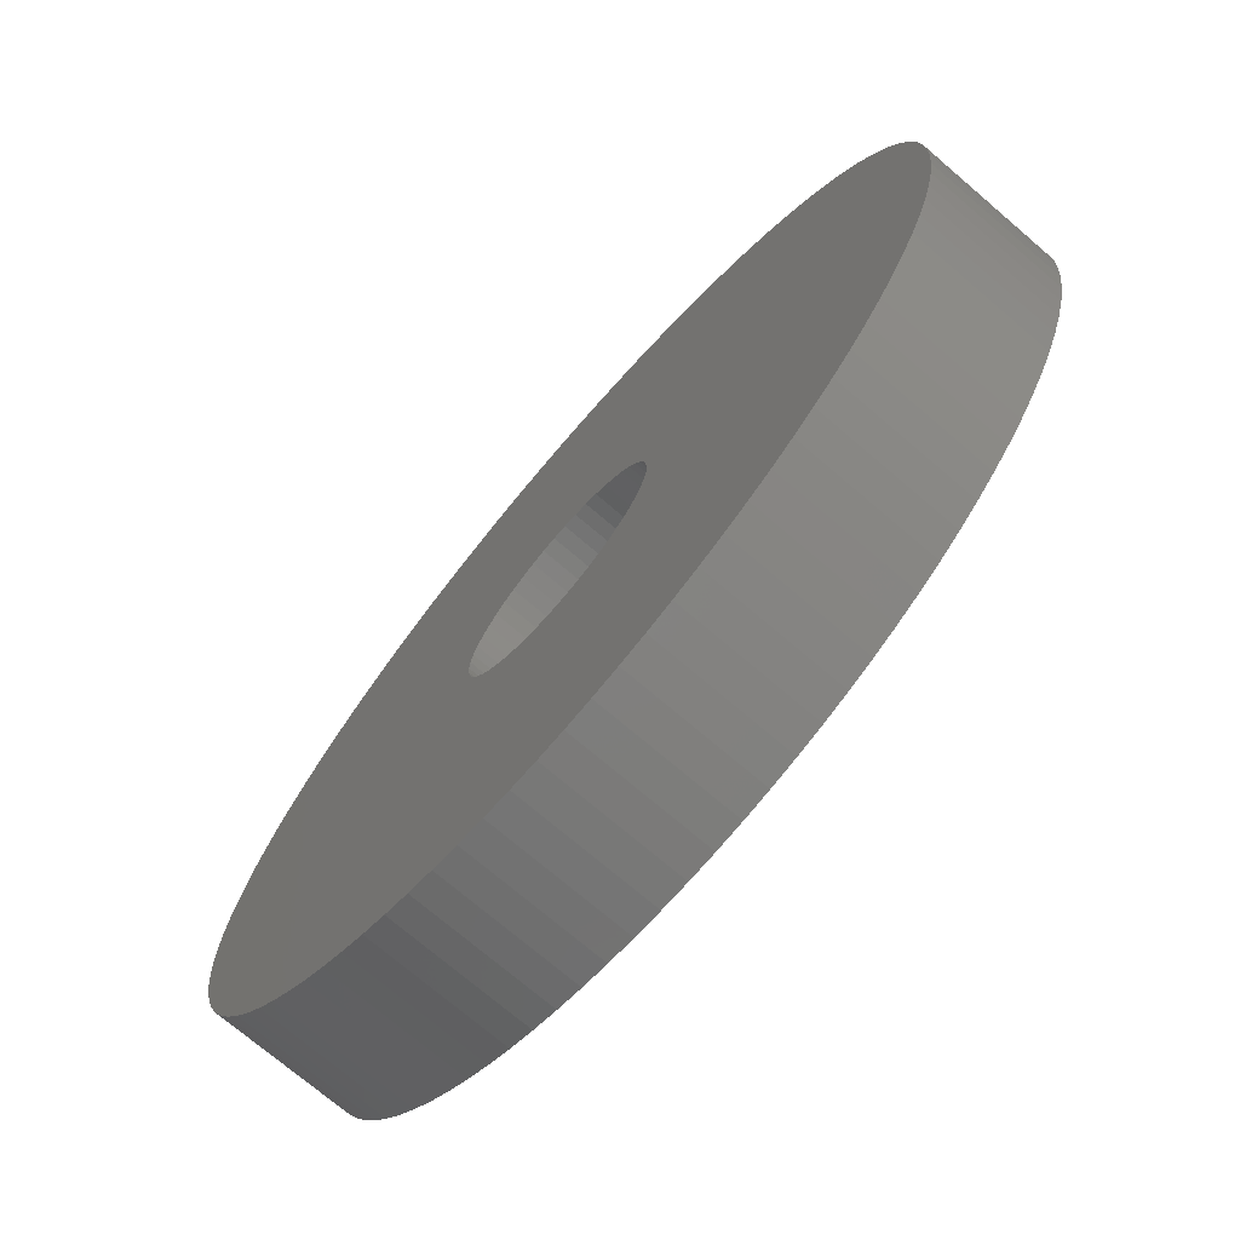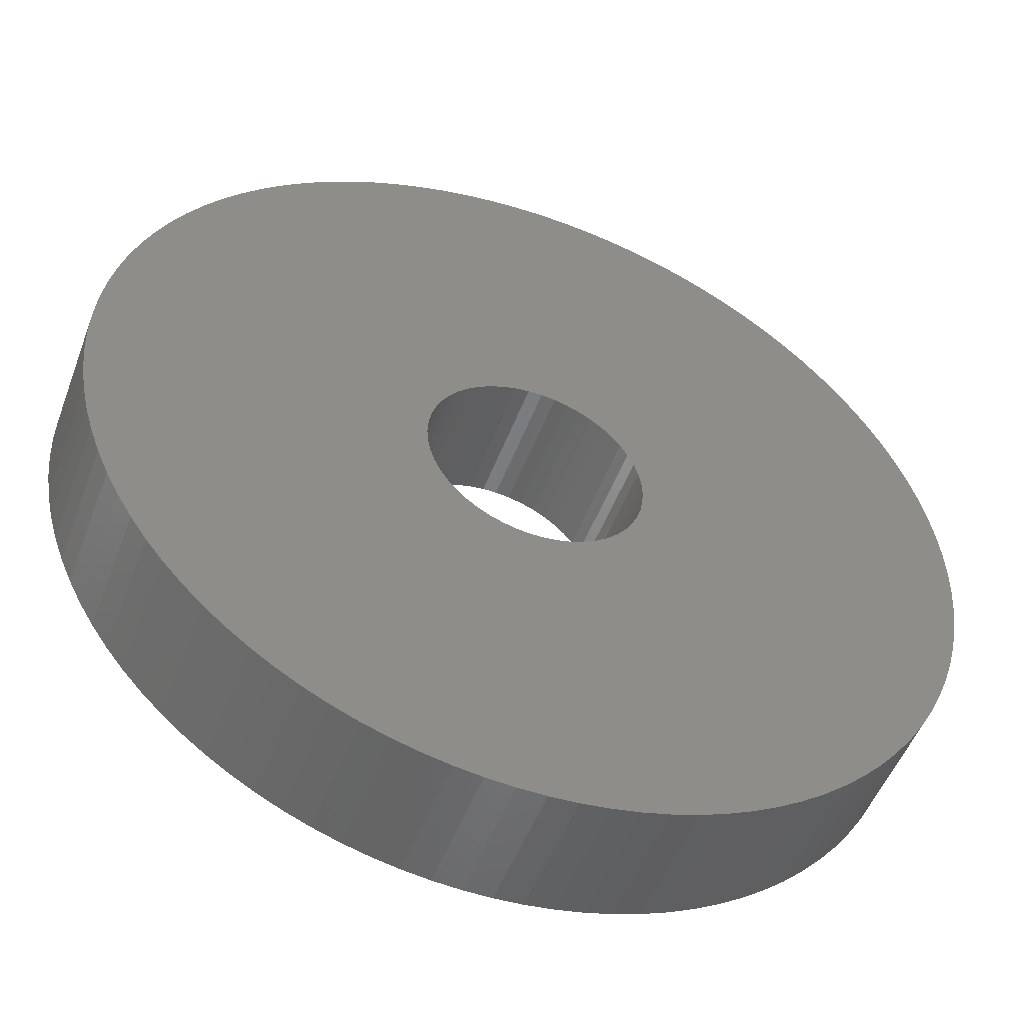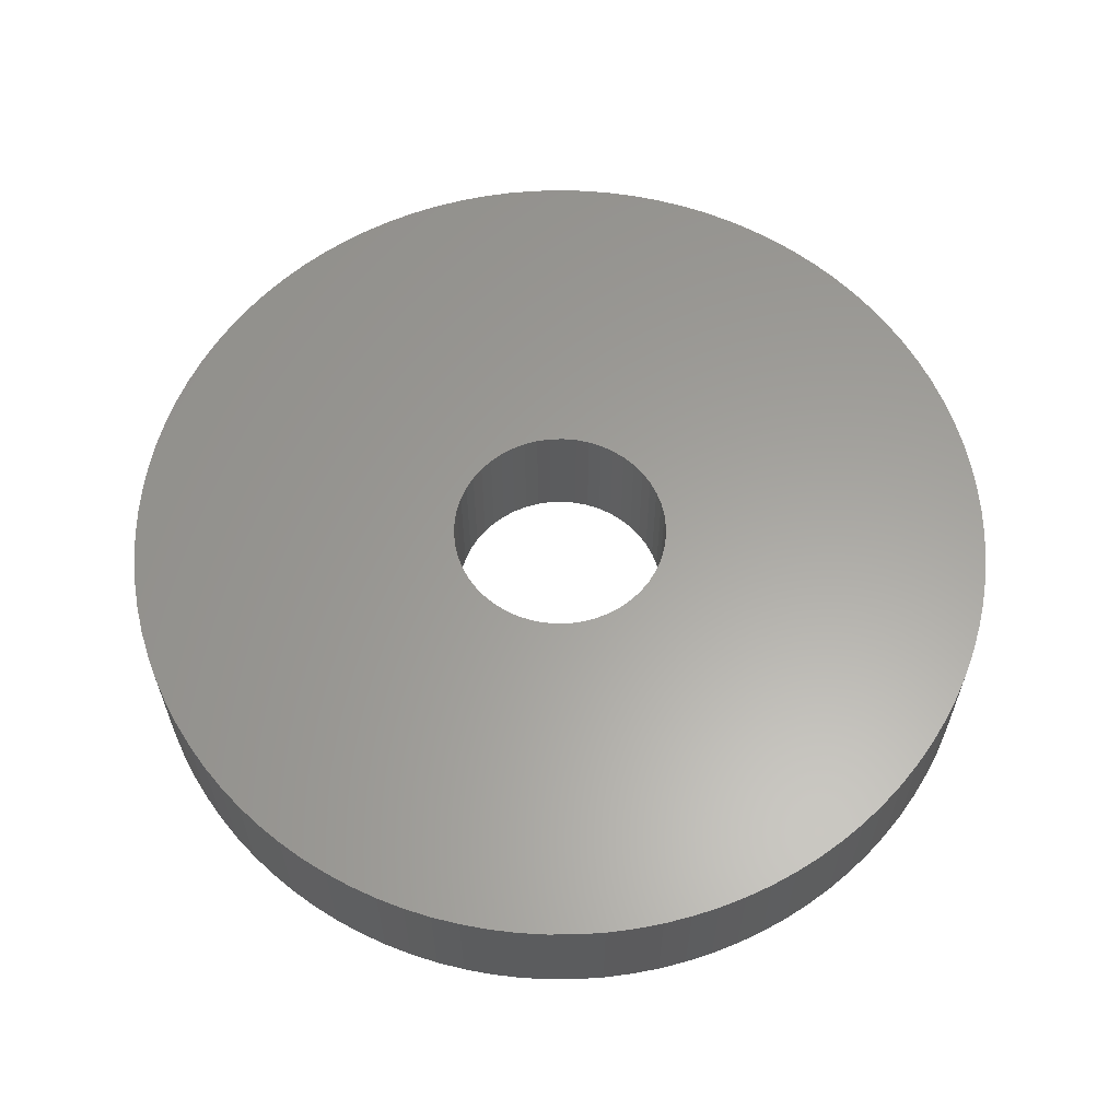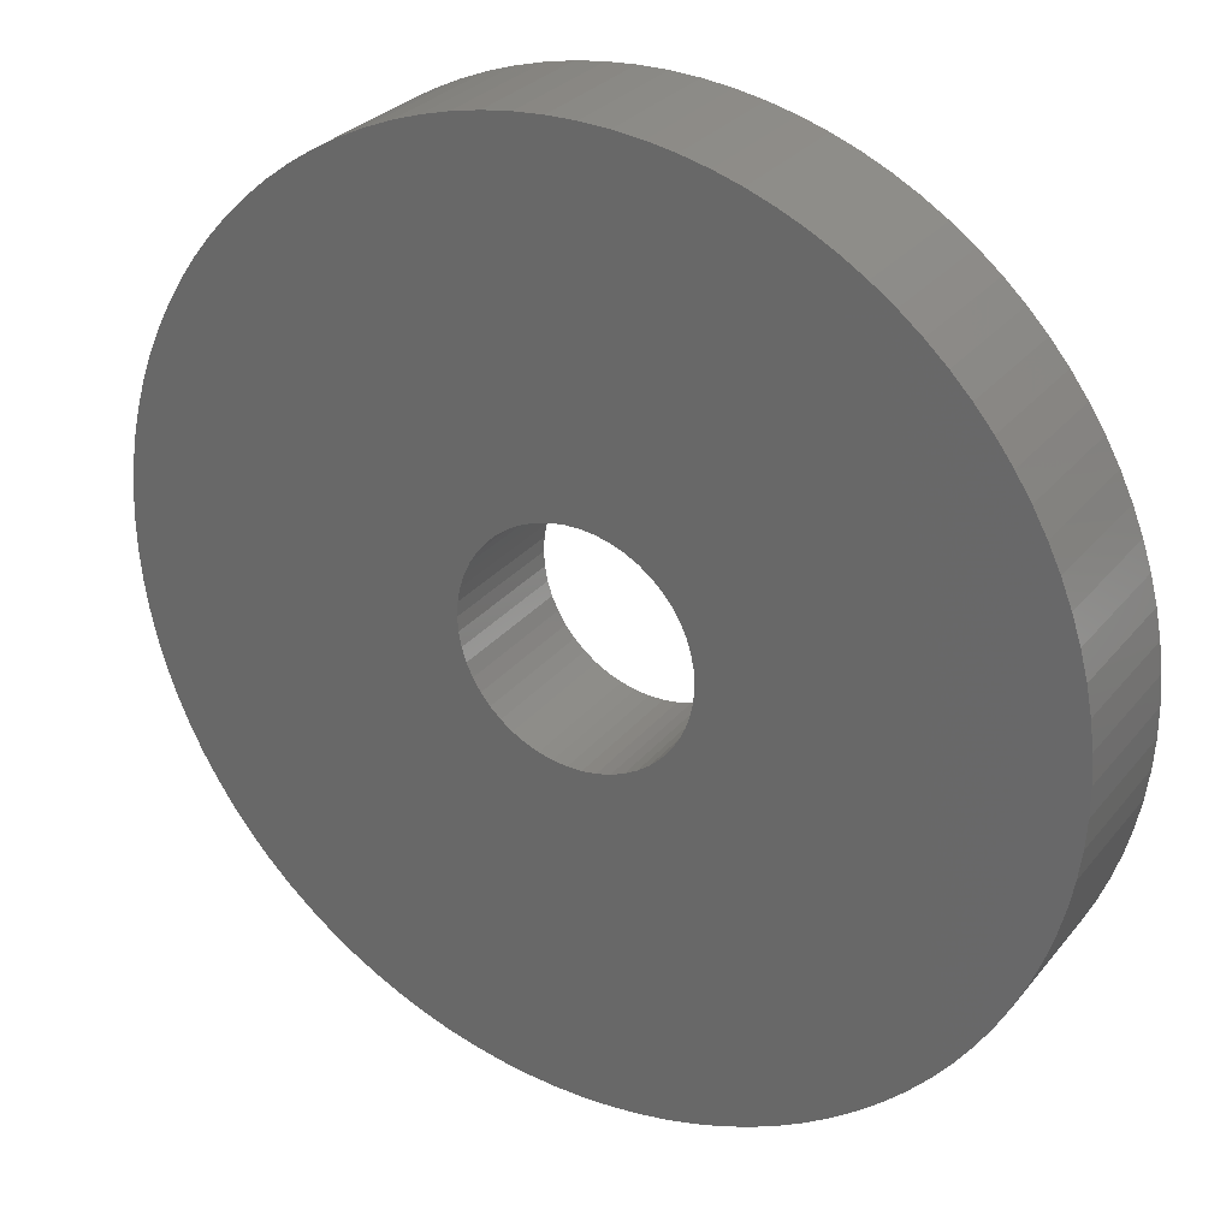
<metadata>
{"format":"stl","ext":"stl","renderer":"f3d","projection":"perspective","resolution":1024,"background":"white","views":[{"elev":-73.0,"azim":49.5,"up":"+Y"},{"elev":-50.6,"azim":159.7,"up":"+Y"},{"elev":61.3,"azim":98.9,"up":"+Z"},{"elev":28.8,"azim":-149.3,"up":"+Y"}]}
</metadata>
<code>
# stl→obj: 298 verts, 596 faces
v 0.978 0.06216 0
v 0.98 0 0.295
v 0.98 0 0
v 0.978 0.06216 0.295
v 0.9721 0.1241 0
v 0.9721 0.1241 0.295
v 0.9623 0.1855 0
v 0.9623 0.1855 0.295
v 0.9486 0.2461 0
v 0.9486 0.2461 0.295
v 0.9311 0.3058 0
v 0.9311 0.3058 0.295
v 0.9098 0.3642 0.295
v 0.9098 0.3642 0
v 0.8849 0.4212 0
v 0.8849 0.4212 0.295
v 0.8564 0.4765 0
v 0.8564 0.4765 0.295
v 0.8244 0.5298 0
v 0.8244 0.5298 0.295
v 0.7892 0.581 0
v 0.7892 0.581 0.295
v 0.7507 0.6299 0
v 0.7507 0.6299 0.295
v 0.7093 0.6763 0.295
v 0.7093 0.6763 0
v 0.6649 0.7199 0
v 0.6649 0.7199 0.295
v 0.6179 0.7606 0
v 0.6179 0.7606 0.295
v 0.5685 0.7983 0
v 0.5685 0.7983 0.295
v 0.5167 0.8327 0
v 0.5167 0.8327 0.295
v 0.4628 0.8638 0
v 0.4628 0.8638 0.295
v 0.4071 0.8914 0
v 0.4071 0.8914 0.295
v 0.3497 0.9155 0
v 0.3497 0.9155 0.295
v 0.291 0.9358 0
v 0.291 0.9358 0.295
v 0.231 0.9524 0
v 0.231 0.9524 0.295
v 0.1702 0.9651 0
v 0.1702 0.9651 0.295
v 0.1086 0.974 0
v 0.1086 0.974 0.295
v 0.04663 0.9789 0
v 0.04663 0.9789 0.295
v -0.01555 0.9799 0
v -0.01555 0.9799 0.295
v -0.07766 0.9769 0
v -0.07766 0.9769 0.295
v -0.1395 0.97 0
v -0.1395 0.97 0.295
v -0.2007 0.9592 0
v -0.2007 0.9592 0.295
v -0.2611 0.9446 0.295
v -0.2611 0.9446 0
v -0.3205 0.9261 0
v -0.3205 0.9261 0.295
v -0.3786 0.9039 0.295
v -0.3786 0.9039 0
v -0.4352 0.8781 0
v -0.4352 0.8781 0.295
v -0.49 0.8487 0.295
v -0.49 0.8487 0
v -0.5428 0.8159 0
v -0.5428 0.8159 0.295
v -0.5935 0.7798 0.295
v -0.5935 0.7798 0
v -0.6418 0.7406 0
v -0.6418 0.7406 0.295
v -0.6874 0.6984 0
v -0.6874 0.6984 0.295
v -0.7304 0.6534 0
v -0.7304 0.6534 0.295
v -0.7703 0.6058 0
v -0.7703 0.6058 0.295
v -0.8072 0.5557 0.295
v -0.8072 0.5557 0
v -0.8408 0.5034 0.295
v -0.8408 0.5034 0
v -0.8711 0.4491 0.295
v -0.8711 0.4491 0
v -0.8978 0.3929 0
v -0.8978 0.3929 0.295
v -0.9209 0.3352 0.295
v -0.9209 0.3352 0
v -0.9403 0.2761 0.295
v -0.9403 0.2761 0
v -0.9559 0.2159 0.295
v -0.9559 0.2159 0
v -0.9677 0.1548 0.295
v -0.9677 0.1548 0
v -0.9756 0.09315 0
v -0.9756 0.09315 0.295
v -0.9795 0.03109 0
v -0.9795 0.03109 0.295
v -0.9795 -0.03109 0.295
v -0.9795 -0.03109 0
v -0.9756 -0.09315 0
v -0.9756 -0.09315 0.295
v -0.9677 -0.1548 0
v -0.9677 -0.1548 0.295
v -0.9559 -0.2159 0.295
v -0.9559 -0.2159 0
v -0.9403 -0.2761 0.295
v -0.9403 -0.2761 0
v -0.9209 -0.3352 0
v -0.9209 -0.3352 0.295
v -0.8978 -0.3929 0
v -0.8978 -0.3929 0.295
v -0.8711 -0.4491 0
v -0.8711 -0.4491 0.295
v -0.8408 -0.5034 0
v -0.8408 -0.5034 0.295
v -0.8072 -0.5557 0
v -0.8072 -0.5557 0.295
v -0.7703 -0.6058 0
v -0.7703 -0.6058 0.295
v -0.7304 -0.6534 0
v -0.7304 -0.6534 0.295
v -0.6874 -0.6984 0
v -0.6874 -0.6984 0.295
v -0.6418 -0.7406 0
v -0.6418 -0.7406 0.295
v -0.5935 -0.7798 0.295
v -0.5935 -0.7798 0
v -0.5428 -0.8159 0
v -0.5428 -0.8159 0.295
v -0.49 -0.8487 0
v -0.49 -0.8487 0.295
v -0.4352 -0.8781 0
v -0.4352 -0.8781 0.295
v -0.3786 -0.9039 0
v -0.3786 -0.9039 0.295
v -0.3205 -0.9261 0
v -0.3205 -0.9261 0.295
v -0.2611 -0.9446 0
v -0.2611 -0.9446 0.295
v -0.2007 -0.9592 0
v -0.2007 -0.9592 0.295
v -0.1395 -0.97 0
v -0.1395 -0.97 0.295
v -0.07766 -0.9769 0
v -0.07766 -0.9769 0.295
v -0.01555 -0.9799 0
v -0.01555 -0.9799 0.295
v 0.04663 -0.9789 0
v 0.04663 -0.9789 0.295
v 0.1086 -0.974 0
v 0.1086 -0.974 0.295
v 0.1702 -0.9651 0
v 0.1702 -0.9651 0.295
v 0.231 -0.9524 0
v 0.231 -0.9524 0.295
v 0.291 -0.9358 0.295
v 0.291 -0.9358 0
v 0.3497 -0.9155 0
v 0.3497 -0.9155 0.295
v 0.4071 -0.8914 0.295
v 0.4071 -0.8914 0
v 0.4628 -0.8638 0
v 0.4628 -0.8638 0.295
v 0.5167 -0.8327 0
v 0.5167 -0.8327 0.295
v 0.5685 -0.7983 0
v 0.5685 -0.7983 0.295
v 0.6179 -0.7606 0.295
v 0.6179 -0.7606 0
v 0.6649 -0.7199 0
v 0.6649 -0.7199 0.295
v 0.7093 -0.6763 0.295
v 0.7093 -0.6763 0
v 0.7507 -0.6299 0
v 0.7507 -0.6299 0.295
v 0.7892 -0.581 0.295
v 0.7892 -0.581 0
v 0.8244 -0.5298 0
v 0.8244 -0.5298 0.295
v 0.8564 -0.4765 0.295
v 0.8564 -0.4765 0
v 0.8849 -0.4212 0
v 0.8849 -0.4212 0.295
v 0.9098 -0.3642 0.295
v 0.9098 -0.3642 0
v 0.9311 -0.3058 0
v 0.9311 -0.3058 0.295
v 0.9486 -0.2461 0.295
v 0.9486 -0.2461 0
v 0.9623 -0.1855 0
v 0.9623 -0.1855 0.295
v 0.9721 -0.1241 0
v 0.9721 -0.1241 0.295
v 0.978 -0.06216 0
v 0.978 -0.06216 0.295
v 0.2431 0.03071 0
v 0.245 0 0
v 0.245 0 0.295
v 0.2431 0.03071 0.295
v 0.2373 0.06093 0
v 0.2373 0.06093 0.295
v 0.2278 0.09019 0
v 0.2278 0.09019 0.295
v 0.2147 0.118 0
v 0.2147 0.118 0.295
v 0.1982 0.144 0
v 0.1982 0.144 0.295
v 0.1786 0.1677 0
v 0.1786 0.1677 0.295
v 0.1562 0.1888 0
v 0.1562 0.1888 0.295
v 0.1313 0.2069 0
v 0.1313 0.2069 0.295
v 0.1043 0.2217 0
v 0.1043 0.2217 0.295
v 0.07571 0.233 0
v 0.07571 0.233 0.295
v 0.04591 0.2407 0
v 0.04591 0.2407 0.295
v 0.01538 0.2445 0.295
v 0.01538 0.2445 0
v -0.01538 0.2445 0
v -0.01538 0.2445 0.295
v -0.04591 0.2407 0.295
v -0.04591 0.2407 0
v -0.07571 0.233 0.295
v -0.07571 0.233 0
v -0.1043 0.2217 0
v -0.1043 0.2217 0.295
v -0.1313 0.2069 0
v -0.1313 0.2069 0.295
v -0.1562 0.1888 0
v -0.1562 0.1888 0.295
v -0.1786 0.1677 0
v -0.1786 0.1677 0.295
v -0.1982 0.144 0
v -0.1982 0.144 0.295
v -0.2147 0.118 0
v -0.2147 0.118 0.295
v -0.2278 0.09019 0.295
v -0.2278 0.09019 0
v -0.2373 0.06093 0
v -0.2373 0.06093 0.295
v -0.2431 0.03071 0
v -0.2431 0.03071 0.295
v -0.245 -2.964e-16 0
v -0.245 -2.964e-16 0.295
v -0.2431 -0.03071 0
v -0.2431 -0.03071 0.295
v -0.2373 -0.06093 0.295
v -0.2373 -0.06093 0
v -0.2278 -0.09019 0
v -0.2278 -0.09019 0.295
v -0.2147 -0.118 0
v -0.2147 -0.118 0.295
v -0.1982 -0.144 0
v -0.1982 -0.144 0.295
v -0.1786 -0.1677 0.295
v -0.1786 -0.1677 0
v -0.1562 -0.1888 0.295
v -0.1562 -0.1888 0
v -0.1313 -0.2069 0
v -0.1313 -0.2069 0.295
v -0.1043 -0.2217 0
v -0.1043 -0.2217 0.295
v -0.07571 -0.233 0
v -0.07571 -0.233 0.295
v -0.04591 -0.2407 0.295
v -0.04591 -0.2407 0
v -0.01538 -0.2445 0
v -0.01538 -0.2445 0.295
v 0.01538 -0.2445 0
v 0.01538 -0.2445 0.295
v 0.04591 -0.2407 0
v 0.04591 -0.2407 0.295
v 0.07571 -0.233 0
v 0.07571 -0.233 0.295
v 0.1043 -0.2217 0
v 0.1043 -0.2217 0.295
v 0.1313 -0.2069 0.295
v 0.1313 -0.2069 0
v 0.1562 -0.1888 0.295
v 0.1562 -0.1888 0
v 0.1786 -0.1677 0
v 0.1786 -0.1677 0.295
v 0.1982 -0.144 0
v 0.1982 -0.144 0.295
v 0.2147 -0.118 0
v 0.2147 -0.118 0.295
v 0.2278 -0.09019 0.295
v 0.2278 -0.09019 0
v 0.2373 -0.06093 0
v 0.2373 -0.06093 0.295
v 0.2431 -0.03071 0
v 0.2431 -0.03071 0.295
f 1 2 3
f 1 4 2
f 5 6 4
f 5 4 1
f 7 8 6
f 7 6 5
f 9 10 8
f 9 8 7
f 11 12 10
f 11 13 12
f 11 10 9
f 14 13 11
f 15 16 13
f 15 13 14
f 17 18 16
f 17 16 15
f 19 20 18
f 19 18 17
f 21 22 20
f 21 20 19
f 23 24 22
f 23 25 24
f 23 22 21
f 26 25 23
f 27 28 25
f 27 25 26
f 29 30 28
f 29 28 27
f 31 32 30
f 31 30 29
f 33 34 32
f 33 32 31
f 35 36 34
f 35 34 33
f 37 38 36
f 37 36 35
f 39 40 38
f 39 38 37
f 41 42 40
f 41 40 39
f 43 44 42
f 43 42 41
f 45 46 44
f 45 44 43
f 47 48 46
f 47 46 45
f 49 50 48
f 49 48 47
f 51 50 49
f 51 52 50
f 53 52 51
f 53 54 52
f 55 54 53
f 55 56 54
f 57 56 55
f 57 58 56
f 57 59 58
f 60 59 57
f 61 59 60
f 61 62 59
f 61 63 62
f 64 63 61
f 65 63 64
f 65 66 63
f 65 67 66
f 68 67 65
f 69 70 67
f 69 71 70
f 69 67 68
f 72 71 69
f 73 74 71
f 73 71 72
f 75 76 74
f 75 74 73
f 77 78 76
f 77 76 75
f 79 80 78
f 79 81 80
f 79 78 77
f 82 83 81
f 82 81 79
f 84 85 83
f 84 83 82
f 86 85 84
f 87 88 85
f 87 89 88
f 87 85 86
f 90 91 89
f 90 89 87
f 92 93 91
f 92 91 90
f 94 95 93
f 94 93 92
f 96 95 94
f 97 98 95
f 97 95 96
f 99 100 98
f 99 101 100
f 99 98 97
f 102 101 99
f 103 104 101
f 103 101 102
f 105 104 103
f 105 106 104
f 105 107 106
f 108 107 105
f 108 109 107
f 110 109 108
f 111 109 110
f 111 112 109
f 113 112 111
f 113 114 112
f 115 114 113
f 115 116 114
f 117 116 115
f 117 118 116
f 119 118 117
f 119 120 118
f 121 120 119
f 121 122 120
f 123 122 121
f 123 124 122
f 125 124 123
f 125 126 124
f 127 126 125
f 127 128 126
f 127 129 128
f 130 129 127
f 131 129 130
f 131 132 129
f 133 132 131
f 133 134 132
f 135 136 134
f 135 134 133
f 137 138 136
f 137 136 135
f 139 140 138
f 139 138 137
f 141 142 140
f 141 140 139
f 143 144 142
f 143 142 141
f 145 146 144
f 145 144 143
f 147 148 146
f 147 146 145
f 149 150 148
f 149 148 147
f 151 150 149
f 151 152 150
f 153 152 151
f 153 154 152
f 155 154 153
f 155 156 154
f 157 156 155
f 157 158 156
f 157 159 158
f 160 159 157
f 161 159 160
f 161 162 159
f 161 163 162
f 164 163 161
f 165 163 164
f 165 166 163
f 167 166 165
f 167 168 166
f 169 168 167
f 169 170 168
f 169 171 170
f 172 171 169
f 173 171 172
f 173 174 171
f 173 175 174
f 176 175 173
f 177 175 176
f 177 178 175
f 177 179 178
f 180 179 177
f 181 179 180
f 181 182 179
f 181 183 182
f 184 183 181
f 185 183 184
f 185 186 183
f 185 187 186
f 188 187 185
f 189 187 188
f 189 190 187
f 189 191 190
f 192 191 189
f 193 191 192
f 193 194 191
f 195 194 193
f 195 196 194
f 197 196 195
f 197 198 196
f 3 198 197
f 3 2 198
f 199 200 201
f 199 201 202
f 203 202 204
f 203 199 202
f 205 204 206
f 205 203 204
f 207 206 208
f 207 205 206
f 209 208 210
f 209 207 208
f 211 210 212
f 211 209 210
f 213 212 214
f 213 211 212
f 215 214 216
f 215 213 214
f 217 216 218
f 217 215 216
f 219 218 220
f 219 217 218
f 221 220 222
f 221 222 223
f 221 219 220
f 224 221 223
f 225 223 226
f 225 226 227
f 225 224 223
f 228 227 229
f 228 225 227
f 230 228 229
f 231 229 232
f 231 230 229
f 233 232 234
f 233 231 232
f 235 234 236
f 235 233 234
f 237 236 238
f 237 235 236
f 239 238 240
f 239 237 238
f 241 240 242
f 241 242 243
f 241 239 240
f 244 241 243
f 245 243 246
f 245 244 243
f 247 246 248
f 247 245 246
f 249 247 248
f 249 248 250
f 251 249 250
f 251 250 252
f 251 252 253
f 254 251 253
f 255 254 253
f 255 253 256
f 257 255 256
f 257 256 258
f 259 257 258
f 259 258 260
f 259 260 261
f 262 259 261
f 262 261 263
f 264 262 263
f 265 263 266
f 265 264 263
f 267 266 268
f 267 265 266
f 269 268 270
f 269 270 271
f 269 267 268
f 272 269 271
f 273 271 274
f 273 272 271
f 275 274 276
f 275 273 274
f 277 276 278
f 277 275 276
f 279 278 280
f 279 277 278
f 281 280 282
f 281 282 283
f 281 279 280
f 284 283 285
f 284 281 283
f 286 284 285
f 287 285 288
f 287 286 285
f 289 288 290
f 289 287 288
f 291 290 292
f 291 292 293
f 291 289 290
f 294 291 293
f 295 293 296
f 295 294 293
f 297 295 296
f 297 296 298
f 200 297 298
f 200 298 201
f 262 123 121
f 262 125 123
f 264 125 262
f 264 127 125
f 264 130 127
f 259 262 121
f 259 119 117
f 259 121 119
f 265 131 130
f 265 133 131
f 265 130 264
f 257 259 117
f 257 115 113
f 257 117 115
f 267 133 265
f 267 135 133
f 267 137 135
f 255 257 113
f 255 111 110
f 255 113 111
f 269 137 267
f 269 139 137
f 269 141 139
f 254 255 110
f 254 108 105
f 254 110 108
f 272 143 141
f 272 145 143
f 272 141 269
f 251 254 105
f 251 103 102
f 251 105 103
f 273 145 272
f 273 147 145
f 273 149 147
f 249 102 99
f 249 251 102
f 275 149 273
f 275 151 149
f 275 153 151
f 247 249 99
f 247 97 96
f 247 99 97
f 277 153 275
f 277 155 153
f 277 157 155
f 245 247 96
f 245 94 92
f 245 96 94
f 279 157 277
f 279 160 157
f 279 161 160
f 244 90 87
f 244 92 90
f 244 245 92
f 281 161 279
f 281 164 161
f 281 165 164
f 241 86 84
f 241 87 86
f 241 244 87
f 284 165 281
f 284 167 165
f 284 169 167
f 239 241 84
f 239 82 79
f 239 84 82
f 286 172 169
f 286 173 172
f 286 169 284
f 237 79 77
f 237 239 79
f 287 173 286
f 75 237 77
f 235 237 75
f 176 173 287
f 73 235 75
f 177 176 287
f 177 287 289
f 72 235 73
f 72 233 235
f 180 177 289
f 69 233 72
f 181 180 289
f 181 289 291
f 68 231 233
f 68 233 69
f 184 181 291
f 65 231 68
f 185 184 291
f 185 291 294
f 64 230 231
f 64 231 65
f 188 185 294
f 61 230 64
f 189 294 295
f 189 188 294
f 60 228 230
f 60 230 61
f 192 189 295
f 57 228 60
f 193 192 295
f 193 295 297
f 55 225 228
f 55 228 57
f 195 193 297
f 53 225 55
f 197 297 200
f 197 195 297
f 51 224 225
f 51 225 53
f 3 197 200
f 49 224 51
f 1 3 200
f 1 200 199
f 47 221 224
f 47 224 49
f 5 1 199
f 45 221 47
f 7 199 203
f 7 5 199
f 43 219 221
f 43 221 45
f 9 7 203
f 41 219 43
f 11 203 205
f 11 9 203
f 39 217 219
f 39 219 41
f 14 11 205
f 37 217 39
f 15 205 207
f 15 14 205
f 35 215 217
f 35 217 37
f 17 15 207
f 33 215 35
f 19 207 209
f 19 17 207
f 31 213 215
f 31 215 33
f 21 19 209
f 29 213 31
f 23 209 211
f 23 21 209
f 27 211 213
f 27 213 29
f 26 23 211
f 26 211 27
f 261 122 124
f 261 124 126
f 263 261 126
f 263 126 128
f 263 128 129
f 260 122 261
f 260 118 120
f 260 120 122
f 266 129 132
f 266 132 134
f 266 263 129
f 258 118 260
f 258 114 116
f 258 116 118
f 268 266 134
f 268 134 136
f 268 136 138
f 256 114 258
f 256 109 112
f 256 112 114
f 270 268 138
f 270 138 140
f 270 140 142
f 253 109 256
f 253 106 107
f 253 107 109
f 271 142 144
f 271 144 146
f 271 270 142
f 252 106 253
f 252 101 104
f 252 104 106
f 274 271 146
f 274 146 148
f 274 148 150
f 250 100 101
f 250 101 252
f 276 274 150
f 276 150 152
f 276 152 154
f 248 100 250
f 248 95 98
f 248 98 100
f 278 276 154
f 278 154 156
f 278 156 158
f 246 95 248
f 246 91 93
f 246 93 95
f 280 278 158
f 280 158 159
f 280 159 162
f 243 88 89
f 243 89 91
f 243 91 246
f 282 280 162
f 282 162 163
f 282 163 166
f 242 83 85
f 242 85 88
f 242 88 243
f 283 282 166
f 283 166 168
f 283 168 170
f 240 83 242
f 240 80 81
f 240 81 83
f 285 170 171
f 285 171 174
f 285 283 170
f 238 78 80
f 238 80 240
f 288 285 174
f 76 78 238
f 236 76 238
f 175 288 174
f 74 76 236
f 178 288 175
f 178 290 288
f 71 74 236
f 71 236 234
f 179 290 178
f 70 71 234
f 182 290 179
f 182 292 290
f 67 234 232
f 67 70 234
f 183 292 182
f 66 67 232
f 186 292 183
f 186 293 292
f 63 232 229
f 63 66 232
f 187 293 186
f 62 63 229
f 190 296 293
f 190 293 187
f 59 229 227
f 59 62 229
f 191 296 190
f 58 59 227
f 194 296 191
f 194 298 296
f 56 227 226
f 56 58 227
f 196 298 194
f 54 56 226
f 198 201 298
f 198 298 196
f 52 226 223
f 52 54 226
f 2 201 198
f 50 52 223
f 4 201 2
f 4 202 201
f 48 223 222
f 48 50 223
f 6 202 4
f 46 48 222
f 8 204 202
f 8 202 6
f 44 222 220
f 44 46 222
f 10 204 8
f 42 44 220
f 12 206 204
f 12 204 10
f 40 220 218
f 40 42 220
f 13 206 12
f 38 40 218
f 16 208 206
f 16 206 13
f 36 218 216
f 36 38 218
f 18 208 16
f 34 36 216
f 20 210 208
f 20 208 18
f 32 216 214
f 32 34 216
f 22 210 20
f 30 32 214
f 24 212 210
f 24 210 22
f 28 214 212
f 28 30 214
f 25 212 24
f 25 28 212

</code>
